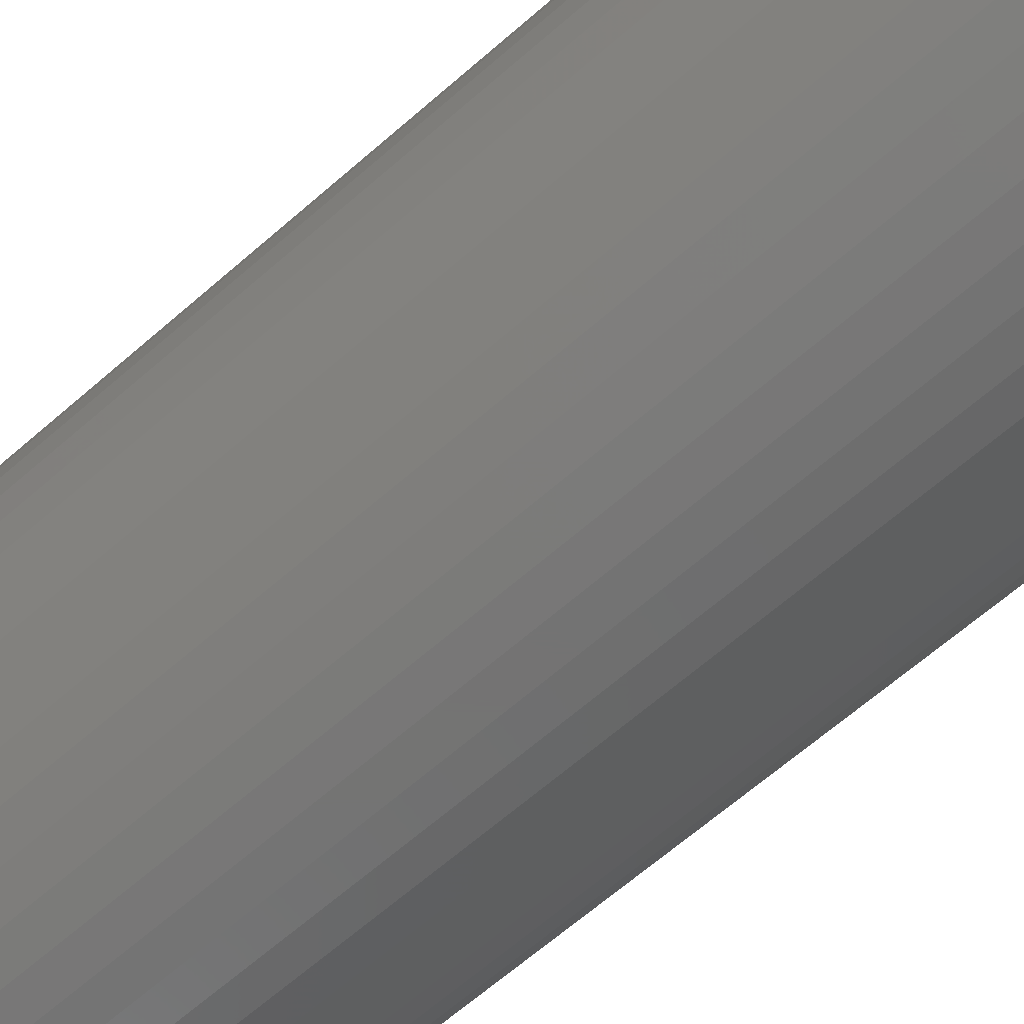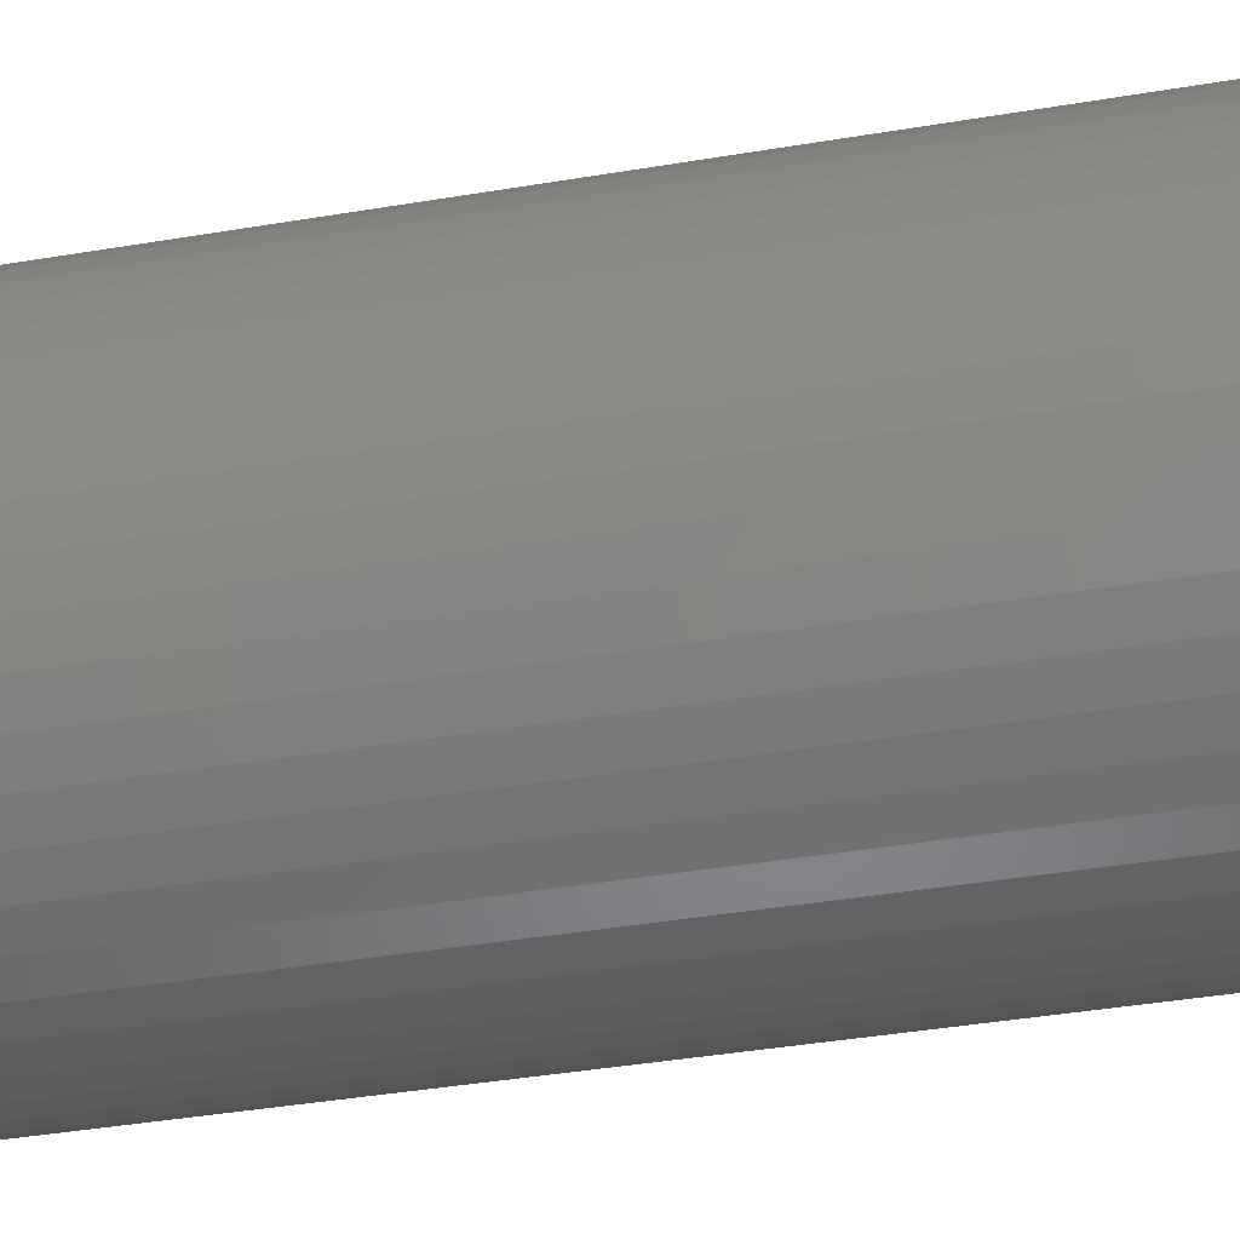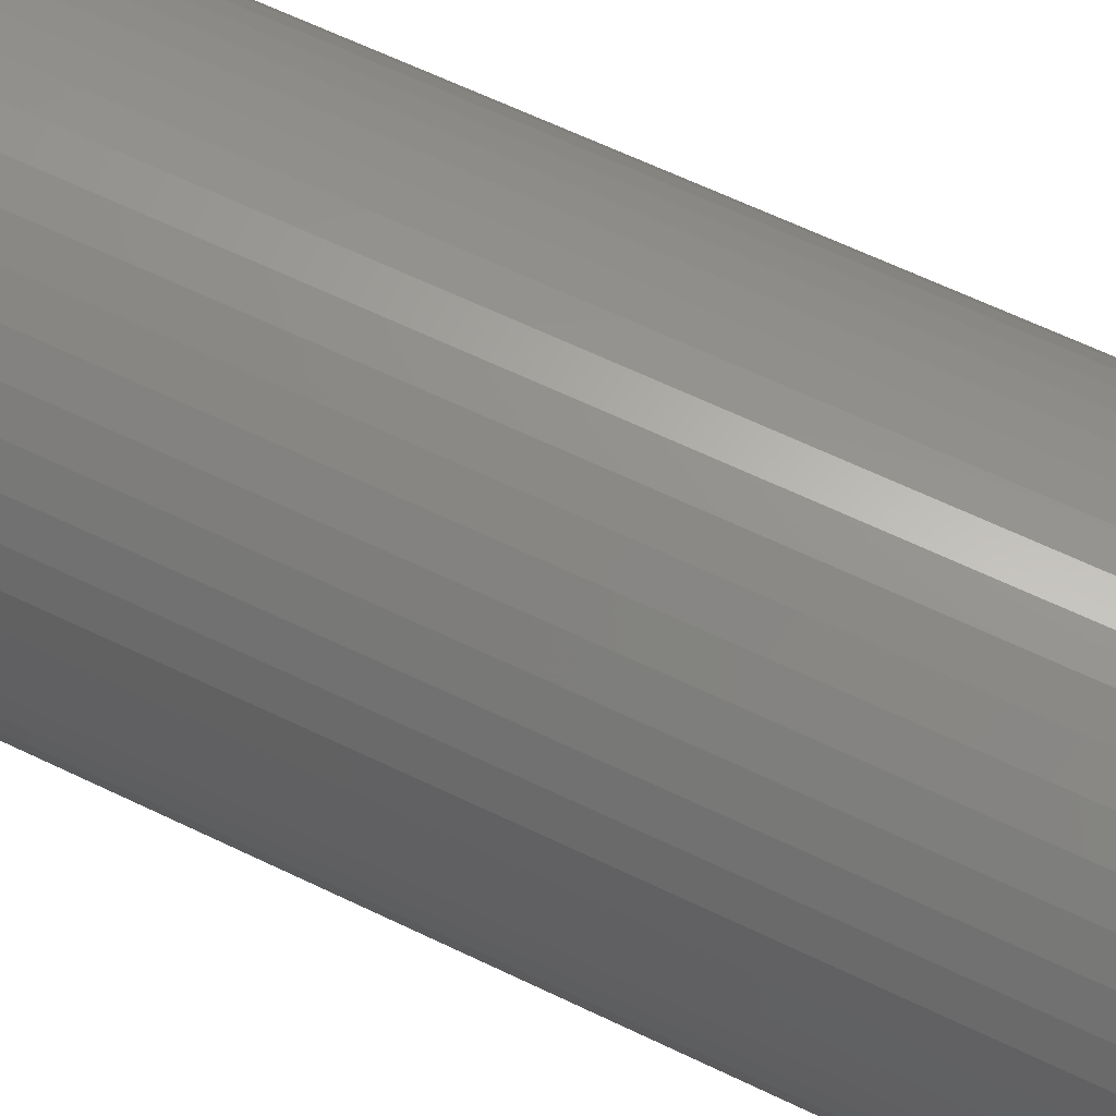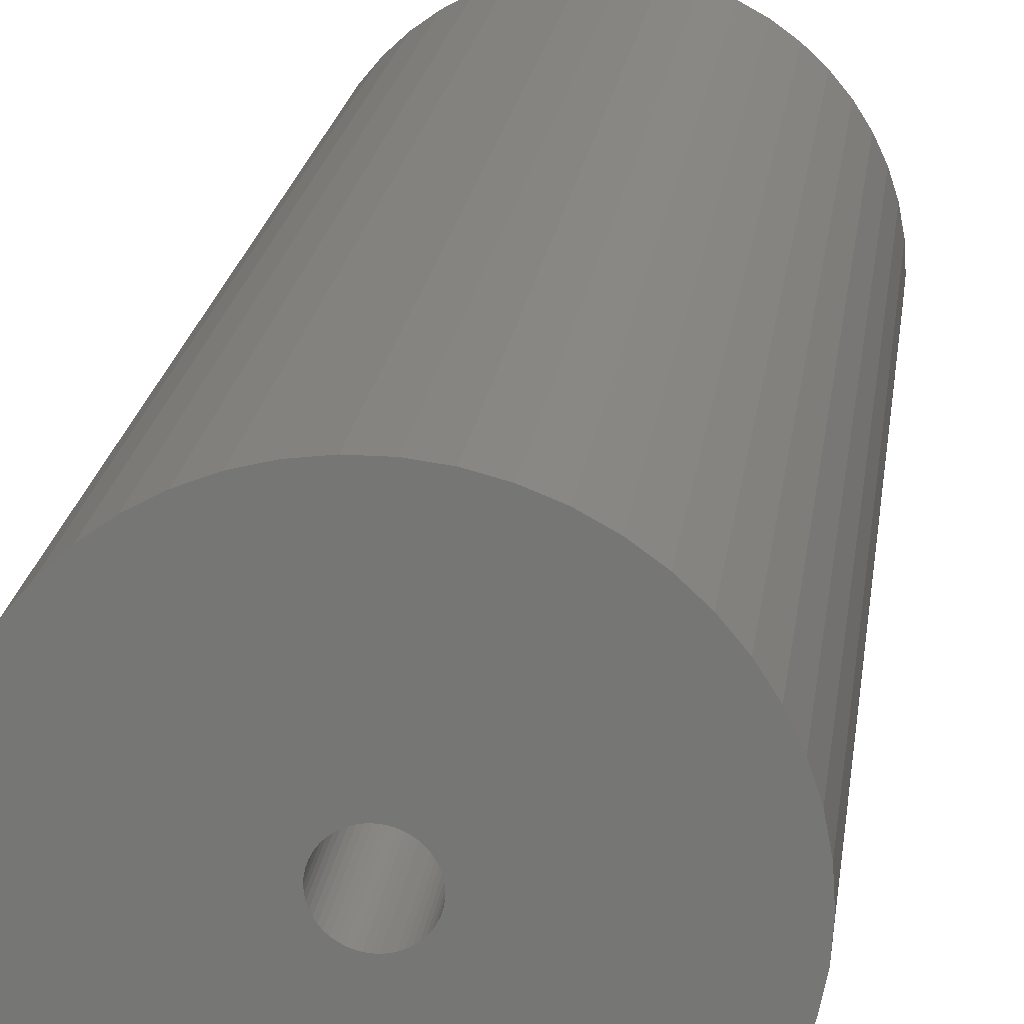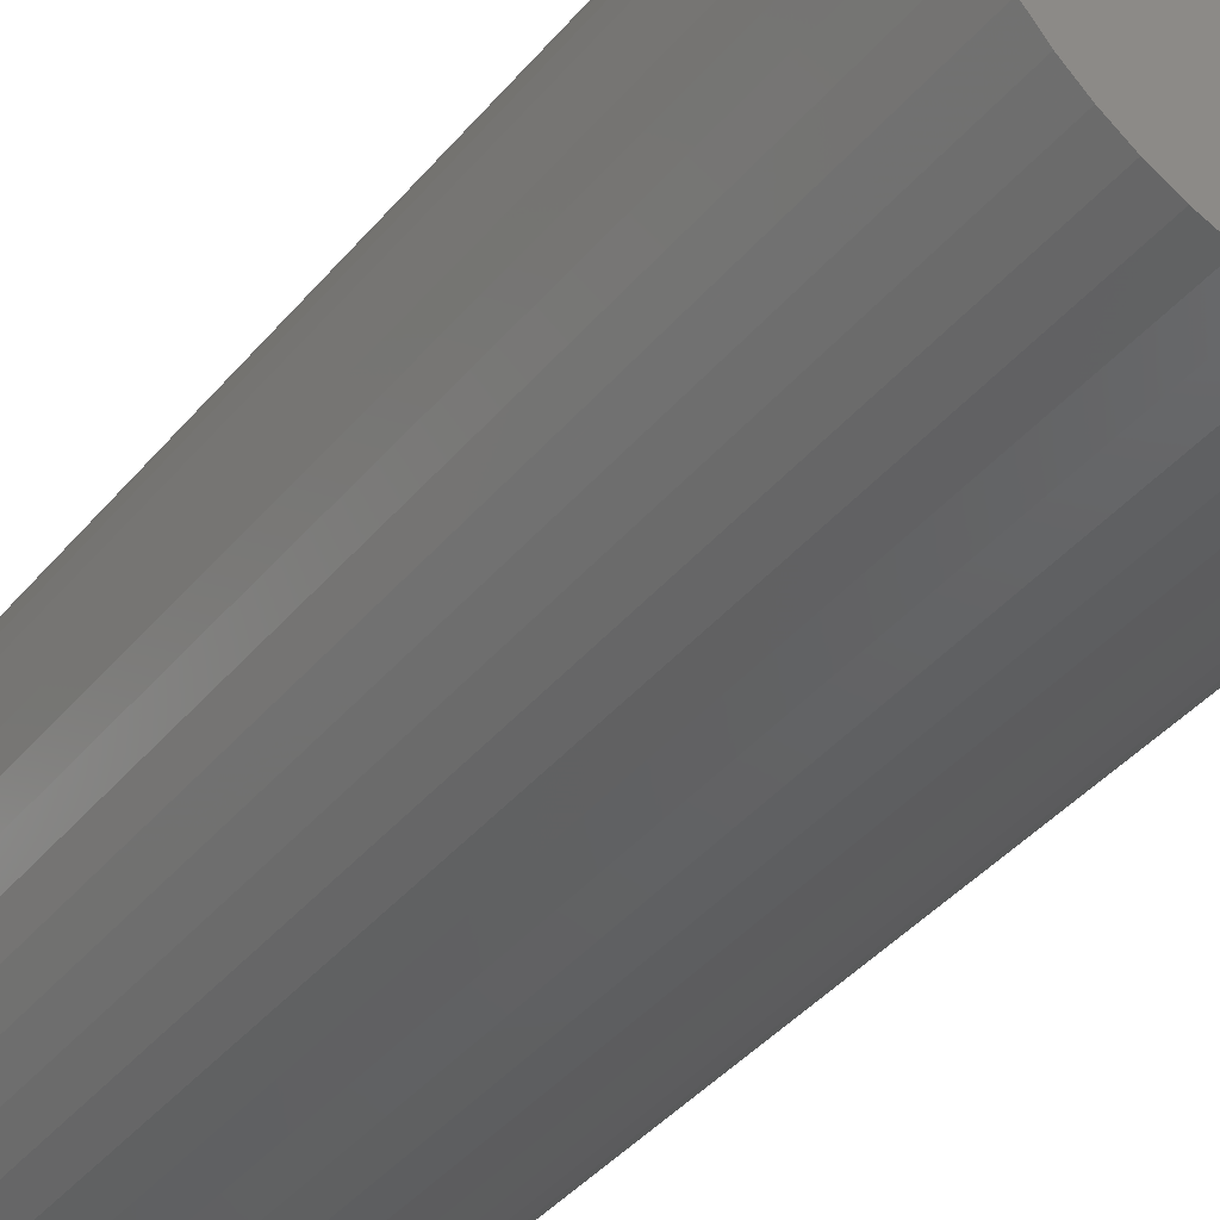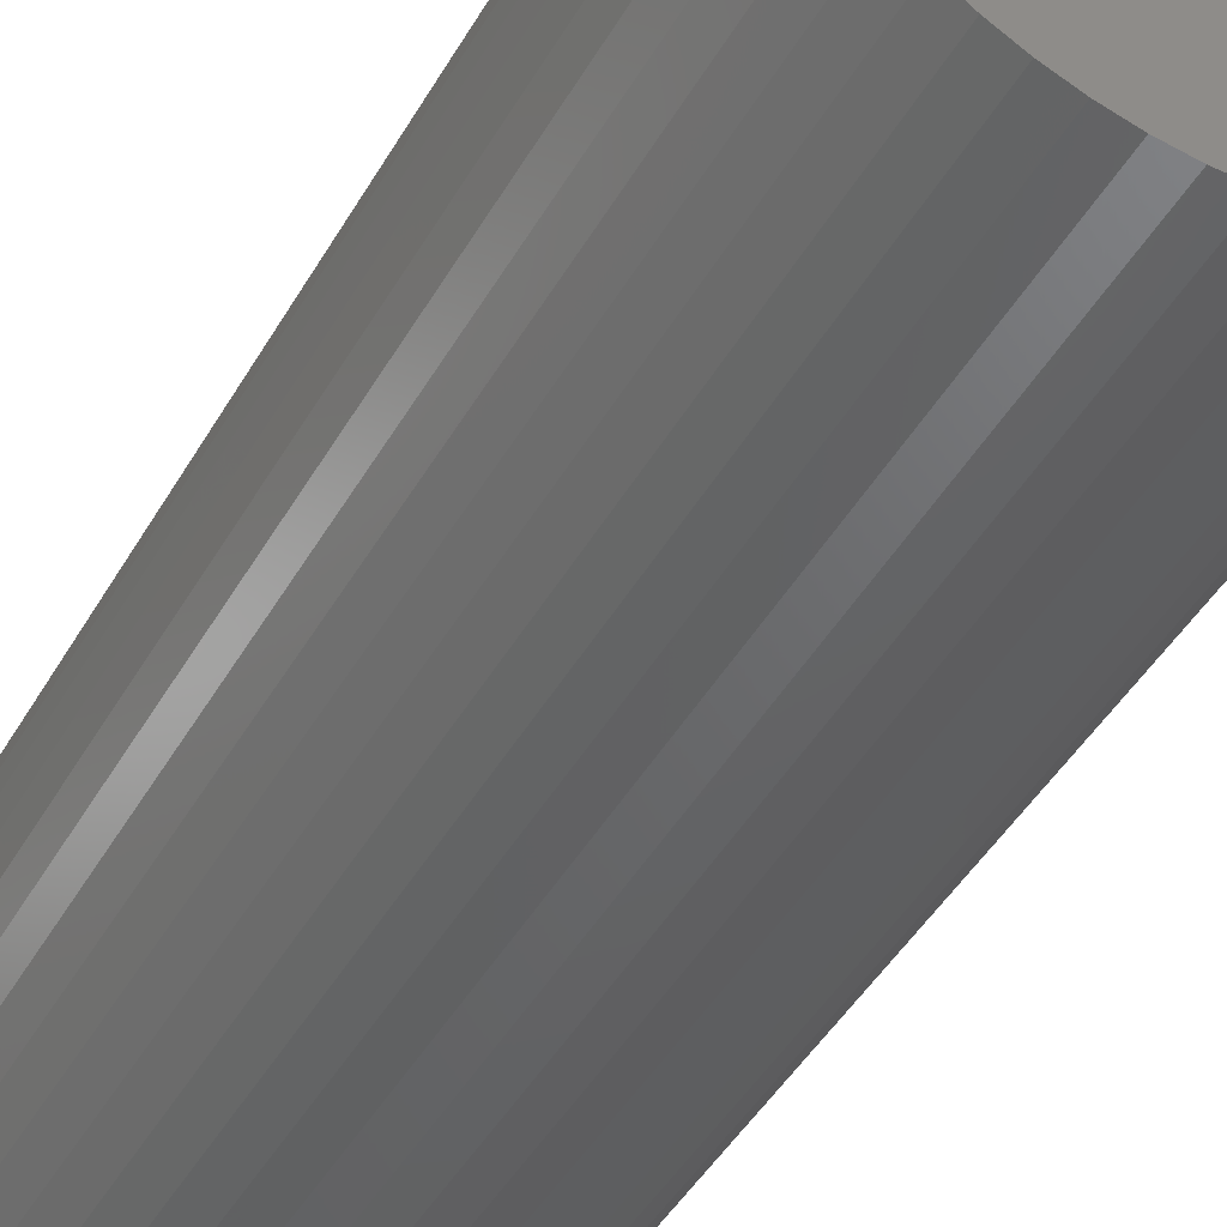
<metadata>
{"format":"stl","ext":"stl","renderer":"f3d","projection":"perspective","resolution":1024,"background":"white","views":[{"elev":-65.5,"azim":131.3,"up":"+Y"},{"elev":-38.8,"azim":-77.9,"up":"+Y"},{"elev":63.5,"azim":116.0,"up":"+Y"},{"elev":20.2,"azim":-172.8,"up":"+Y"},{"elev":-40.6,"azim":144.2,"up":"+Y"},{"elev":-45.3,"azim":-28.3,"up":"+Y"}]}
</metadata>
<code>
# stl→obj: 200 verts, 400 faces
v 11.5 0 27.5
v 11.41 1.441 -27.5
v 11.41 1.441 27.5
v 11.5 0 -27.5
v -11.5 0 -27.5
v -11.41 1.441 27.5
v -11.41 1.441 -27.5
v -11.5 0 27.5
v 0.7221 11.48 -27.5
v -0.7221 11.48 27.5
v 0.7221 11.48 27.5
v -0.7221 11.48 -27.5
v 7.33 -8.861 -27.5
v 8.383 -7.872 27.5
v 7.33 -8.861 27.5
v 8.383 -7.872 -27.5
v 8.383 7.872 -27.5
v 7.33 8.861 27.5
v 8.383 7.872 27.5
v 7.33 8.861 -27.5
v -7.33 8.861 -27.5
v -8.383 7.872 27.5
v -7.33 8.861 27.5
v -8.383 7.872 -27.5
v -3.554 10.94 -27.5
v -4.896 10.41 27.5
v -3.554 10.94 27.5
v -4.896 10.41 -27.5
v 10.69 4.233 27.5
v 10.08 5.54 -27.5
v 10.08 5.54 27.5
v 10.69 4.233 -27.5
v 4.896 10.41 -27.5
v 3.554 10.94 27.5
v 4.896 10.41 27.5
v 3.554 10.94 -27.5
v 6.162 9.71 27.5
v 6.162 9.71 -27.5
v -10.08 5.54 -27.5
v -9.304 6.76 27.5
v -9.304 6.76 -27.5
v -10.08 5.54 27.5
v -11.14 2.86 27.5
v -11.14 2.86 -27.5
v -6.162 9.71 -27.5
v -6.162 9.71 27.5
v -2.155 11.3 27.5
v -2.155 11.3 -27.5
v 0.7221 -11.48 -27.5
v 2.155 -11.3 27.5
v 0.7221 -11.48 27.5
v 2.155 -11.3 -27.5
v 11.14 2.86 27.5
v 11.14 2.86 -27.5
v 9.304 6.76 27.5
v 9.304 6.76 -27.5
v 2.155 11.3 27.5
v 2.155 11.3 -27.5
v -10.69 4.233 -27.5
v -10.69 4.233 27.5
v 1.8 0 27.5
v 1.786 0.2256 27.5
v 11.41 -1.441 27.5
v 1.743 0.4476 27.5
v 1.786 -0.2256 27.5
v 1.674 0.6626 27.5
v 11.14 -2.86 27.5
v 1.577 0.8672 27.5
v 1.743 -0.4476 27.5
v 1.456 1.058 27.5
v 10.69 -4.233 27.5
v 1.312 1.232 27.5
v 1.674 -0.6626 27.5
v 1.147 1.387 27.5
v 10.08 -5.54 27.5
v 0.9645 1.52 27.5
v 1.577 -0.8672 27.5
v 0.7664 1.629 27.5
v 9.304 -6.76 27.5
v 0.5562 1.712 27.5
v 1.456 -1.058 27.5
v 0.3373 1.768 27.5
v 0.113 1.796 27.5
v -0.113 1.796 27.5
v -0.3373 1.768 27.5
v -0.5562 1.712 27.5
v -0.7664 1.629 27.5
v -0.9645 1.52 27.5
v -1.147 1.387 27.5
v -1.312 1.232 27.5
v -1.456 1.058 27.5
v 1.312 -1.232 27.5
v 1.147 -1.387 27.5
v 6.162 -9.71 27.5
v 0.9645 -1.52 27.5
v 4.896 -10.41 27.5
v 0.7664 -1.629 27.5
v 3.554 -10.94 27.5
v 0.5562 -1.712 27.5
v 0.3373 -1.768 27.5
v 0.113 -1.796 27.5
v -0.113 -1.796 27.5
v -0.7221 -11.48 27.5
v -0.3373 -1.768 27.5
v -2.155 -11.3 27.5
v -0.5562 -1.712 27.5
v -3.554 -10.94 27.5
v -0.7664 -1.629 27.5
v -4.896 -10.41 27.5
v -0.9645 -1.52 27.5
v -6.162 -9.71 27.5
v -1.147 -1.387 27.5
v -7.33 -8.861 27.5
v -1.312 -1.232 27.5
v -8.383 -7.872 27.5
v -1.456 -1.058 27.5
v -9.304 -6.76 27.5
v -1.577 -0.8672 27.5
v -10.08 -5.54 27.5
v -1.674 -0.6626 27.5
v -10.69 -4.233 27.5
v -1.743 -0.4476 27.5
v -11.14 -2.86 27.5
v -1.786 -0.2256 27.5
v -11.41 -1.441 27.5
v -1.8 0 27.5
v -1.577 0.8672 27.5
v -1.674 0.6626 27.5
v -1.743 0.4476 27.5
v -1.786 0.2256 27.5
v 11.41 -1.441 -27.5
v -11.41 -1.441 -27.5
v -10.69 -4.233 -27.5
v -11.14 -2.86 -27.5
v 6.162 -9.71 -27.5
v 3.554 -10.94 -27.5
v 4.896 -10.41 -27.5
v 10.69 -4.233 -27.5
v 10.08 -5.54 -27.5
v 11.14 -2.86 -27.5
v -0.7221 -11.48 -27.5
v -4.896 -10.41 -27.5
v -3.554 -10.94 -27.5
v -8.383 -7.872 -27.5
v -9.304 -6.76 -27.5
v 1.8 0 -27.5
v 1.786 -0.2256 -27.5
v 1.743 -0.4476 -27.5
v 1.786 0.2256 -27.5
v 1.674 -0.6626 -27.5
v 1.577 -0.8672 -27.5
v 9.304 -6.76 -27.5
v 1.743 0.4476 -27.5
v 1.456 -1.058 -27.5
v 1.312 -1.232 -27.5
v 1.674 0.6626 -27.5
v 1.147 -1.387 -27.5
v 0.9645 -1.52 -27.5
v 1.577 0.8672 -27.5
v 0.7664 -1.629 -27.5
v 0.5562 -1.712 -27.5
v 1.456 1.058 -27.5
v 0.3373 -1.768 -27.5
v 0.113 -1.796 -27.5
v -0.113 -1.796 -27.5
v -0.3373 -1.768 -27.5
v -2.155 -11.3 -27.5
v -0.5562 -1.712 -27.5
v -0.7664 -1.629 -27.5
v -0.9645 -1.52 -27.5
v -6.162 -9.71 -27.5
v -1.147 -1.387 -27.5
v -7.33 -8.861 -27.5
v -1.312 -1.232 -27.5
v -1.456 -1.058 -27.5
v 1.312 1.232 -27.5
v 1.147 1.387 -27.5
v 0.9645 1.52 -27.5
v 0.7664 1.629 -27.5
v 0.5562 1.712 -27.5
v 0.3373 1.768 -27.5
v 0.113 1.796 -27.5
v -0.113 1.796 -27.5
v -0.3373 1.768 -27.5
v -0.5562 1.712 -27.5
v -0.7664 1.629 -27.5
v -0.9645 1.52 -27.5
v -1.147 1.387 -27.5
v -1.312 1.232 -27.5
v -1.456 1.058 -27.5
v -1.577 0.8672 -27.5
v -1.674 0.6626 -27.5
v -1.743 0.4476 -27.5
v -1.786 0.2256 -27.5
v -1.8 0 -27.5
v -1.577 -0.8672 -27.5
v -10.08 -5.54 -27.5
v -1.674 -0.6626 -27.5
v -1.743 -0.4476 -27.5
v -1.786 -0.2256 -27.5
f 1 2 3
f 2 1 4
f 5 6 7
f 6 5 8
f 9 10 11
f 10 9 12
f 13 14 15
f 14 13 16
f 17 18 19
f 18 17 20
f 21 22 23
f 22 21 24
f 25 26 27
f 26 25 28
f 29 30 31
f 30 29 32
f 33 34 35
f 34 33 36
f 20 37 18
f 37 20 38
f 39 40 41
f 40 39 42
f 41 22 24
f 22 41 40
f 7 43 44
f 43 7 6
f 45 23 46
f 23 45 21
f 12 47 10
f 47 12 48
f 49 50 51
f 50 49 52
f 53 32 29
f 32 53 54
f 3 54 53
f 54 3 2
f 55 17 19
f 17 55 56
f 31 56 55
f 56 31 30
f 36 57 34
f 57 36 58
f 58 11 57
f 11 58 9
f 38 35 37
f 35 38 33
f 59 42 39
f 42 59 60
f 61 1 3
f 62 3 53
f 1 61 63
f 64 53 29
f 65 63 61
f 66 29 31
f 63 65 67
f 68 31 55
f 69 67 65
f 70 55 19
f 67 69 71
f 72 19 18
f 73 71 69
f 74 18 37
f 71 73 75
f 76 37 35
f 77 75 73
f 78 35 34
f 75 77 79
f 80 34 57
f 81 79 77
f 79 81 14
f 3 62 61
f 53 64 62
f 29 66 64
f 31 68 66
f 55 70 68
f 19 72 70
f 18 74 72
f 37 76 74
f 35 78 76
f 82 57 11
f 34 80 78
f 57 82 80
f 11 83 82
f 11 84 83
f 10 84 11
f 84 10 85
f 47 85 10
f 85 47 86
f 27 86 47
f 86 27 87
f 26 87 27
f 87 26 88
f 46 88 26
f 88 46 89
f 23 89 46
f 89 23 90
f 90 22 91
f 22 90 23
f 92 14 81
f 14 92 15
f 93 15 92
f 15 93 94
f 95 94 93
f 94 95 96
f 97 96 95
f 96 97 98
f 99 98 97
f 98 99 50
f 100 50 99
f 50 100 51
f 101 51 100
f 102 51 101
f 103 102 104
f 105 104 106
f 102 103 51
f 107 106 108
f 109 108 110
f 111 110 112
f 113 112 114
f 115 114 116
f 117 116 118
f 119 118 120
f 121 120 122
f 123 122 124
f 104 105 103
f 125 124 126
f 40 91 22
f 91 40 127
f 106 107 105
f 42 127 40
f 108 109 107
f 127 42 128
f 110 111 109
f 60 128 42
f 112 113 111
f 128 60 129
f 114 115 113
f 43 129 60
f 116 117 115
f 129 43 130
f 118 119 117
f 6 130 43
f 120 121 119
f 130 6 126
f 122 123 121
f 8 126 6
f 124 125 123
f 126 8 125
f 63 4 1
f 4 63 131
f 132 8 5
f 8 132 125
f 133 123 134
f 123 133 121
f 135 15 94
f 15 135 13
f 136 96 98
f 96 136 137
f 52 98 50
f 98 52 136
f 44 60 59
f 60 44 43
f 28 46 26
f 46 28 45
f 48 27 47
f 27 48 25
f 75 138 71
f 138 75 139
f 71 140 67
f 140 71 138
f 67 131 63
f 131 67 140
f 141 51 103
f 51 141 49
f 142 107 109
f 107 142 143
f 144 117 145
f 117 144 115
f 134 125 132
f 125 134 123
f 146 4 131
f 147 131 140
f 4 146 2
f 148 140 138
f 149 2 146
f 150 138 139
f 2 149 54
f 151 139 152
f 153 54 149
f 154 152 16
f 54 153 32
f 155 16 13
f 156 32 153
f 157 13 135
f 32 156 30
f 158 135 137
f 159 30 156
f 160 137 136
f 30 159 56
f 161 136 52
f 162 56 159
f 56 162 17
f 131 147 146
f 140 148 147
f 138 150 148
f 139 151 150
f 152 154 151
f 16 155 154
f 13 157 155
f 135 158 157
f 137 160 158
f 163 52 49
f 136 161 160
f 52 163 161
f 49 164 163
f 49 165 164
f 141 165 49
f 165 141 166
f 167 166 141
f 166 167 168
f 143 168 167
f 168 143 169
f 142 169 143
f 169 142 170
f 171 170 142
f 170 171 172
f 173 172 171
f 172 173 174
f 174 144 175
f 144 174 173
f 176 17 162
f 17 176 20
f 177 20 176
f 20 177 38
f 178 38 177
f 38 178 33
f 179 33 178
f 33 179 36
f 180 36 179
f 36 180 58
f 181 58 180
f 58 181 9
f 182 9 181
f 183 9 182
f 12 183 184
f 48 184 185
f 183 12 9
f 25 185 186
f 28 186 187
f 45 187 188
f 21 188 189
f 24 189 190
f 41 190 191
f 39 191 192
f 59 192 193
f 44 193 194
f 184 48 12
f 7 194 195
f 145 175 144
f 175 145 196
f 185 25 48
f 197 196 145
f 186 28 25
f 196 197 198
f 187 45 28
f 133 198 197
f 188 21 45
f 198 133 199
f 189 24 21
f 134 199 133
f 190 41 24
f 199 134 200
f 191 39 41
f 132 200 134
f 192 59 39
f 200 132 195
f 193 44 59
f 5 195 132
f 194 7 44
f 195 5 7
f 137 94 96
f 94 137 135
f 79 139 75
f 139 79 152
f 167 103 105
f 103 167 141
f 173 111 113
f 111 173 171
f 144 113 115
f 113 144 173
f 145 119 197
f 119 145 117
f 197 121 133
f 121 197 119
f 14 152 79
f 152 14 16
f 143 105 107
f 105 143 167
f 171 109 111
f 109 171 142
f 129 192 128
f 192 129 193
f 159 70 162
f 70 159 68
f 181 80 82
f 80 181 180
f 180 78 80
f 78 180 179
f 186 86 87
f 86 186 185
f 128 191 127
f 191 128 192
f 147 61 146
f 61 147 65
f 160 99 97
f 99 160 161
f 177 72 74
f 72 177 176
f 178 74 76
f 74 178 177
f 91 189 90
f 189 91 190
f 189 89 90
f 89 189 188
f 146 62 149
f 62 146 61
f 166 106 104
f 106 166 168
f 161 100 99
f 100 161 163
f 162 72 176
f 72 162 70
f 183 83 84
f 83 183 182
f 179 76 78
f 76 179 178
f 126 194 130
f 194 126 195
f 130 193 129
f 193 130 194
f 127 190 91
f 190 127 191
f 184 84 85
f 84 184 183
f 185 85 86
f 85 185 184
f 187 87 88
f 87 187 186
f 188 88 89
f 88 188 187
f 148 65 147
f 65 148 69
f 163 101 100
f 101 163 164
f 156 68 159
f 68 156 66
f 153 66 156
f 66 153 64
f 149 64 153
f 64 149 62
f 182 82 83
f 82 182 181
f 158 97 95
f 97 158 160
f 155 93 92
f 93 155 157
f 155 81 154
f 81 155 92
f 165 104 102
f 104 165 166
f 124 195 126
f 195 124 200
f 120 199 122
f 199 120 198
f 114 175 116
f 175 114 174
f 150 69 148
f 69 150 73
f 151 73 150
f 73 151 77
f 157 95 93
f 95 157 158
f 154 77 151
f 77 154 81
f 170 112 110
f 112 170 172
f 164 102 101
f 102 164 165
f 122 200 124
f 200 122 199
f 172 114 112
f 114 172 174
f 169 110 108
f 110 169 170
f 168 108 106
f 108 168 169
f 116 196 118
f 196 116 175
f 118 198 120
f 198 118 196

</code>
